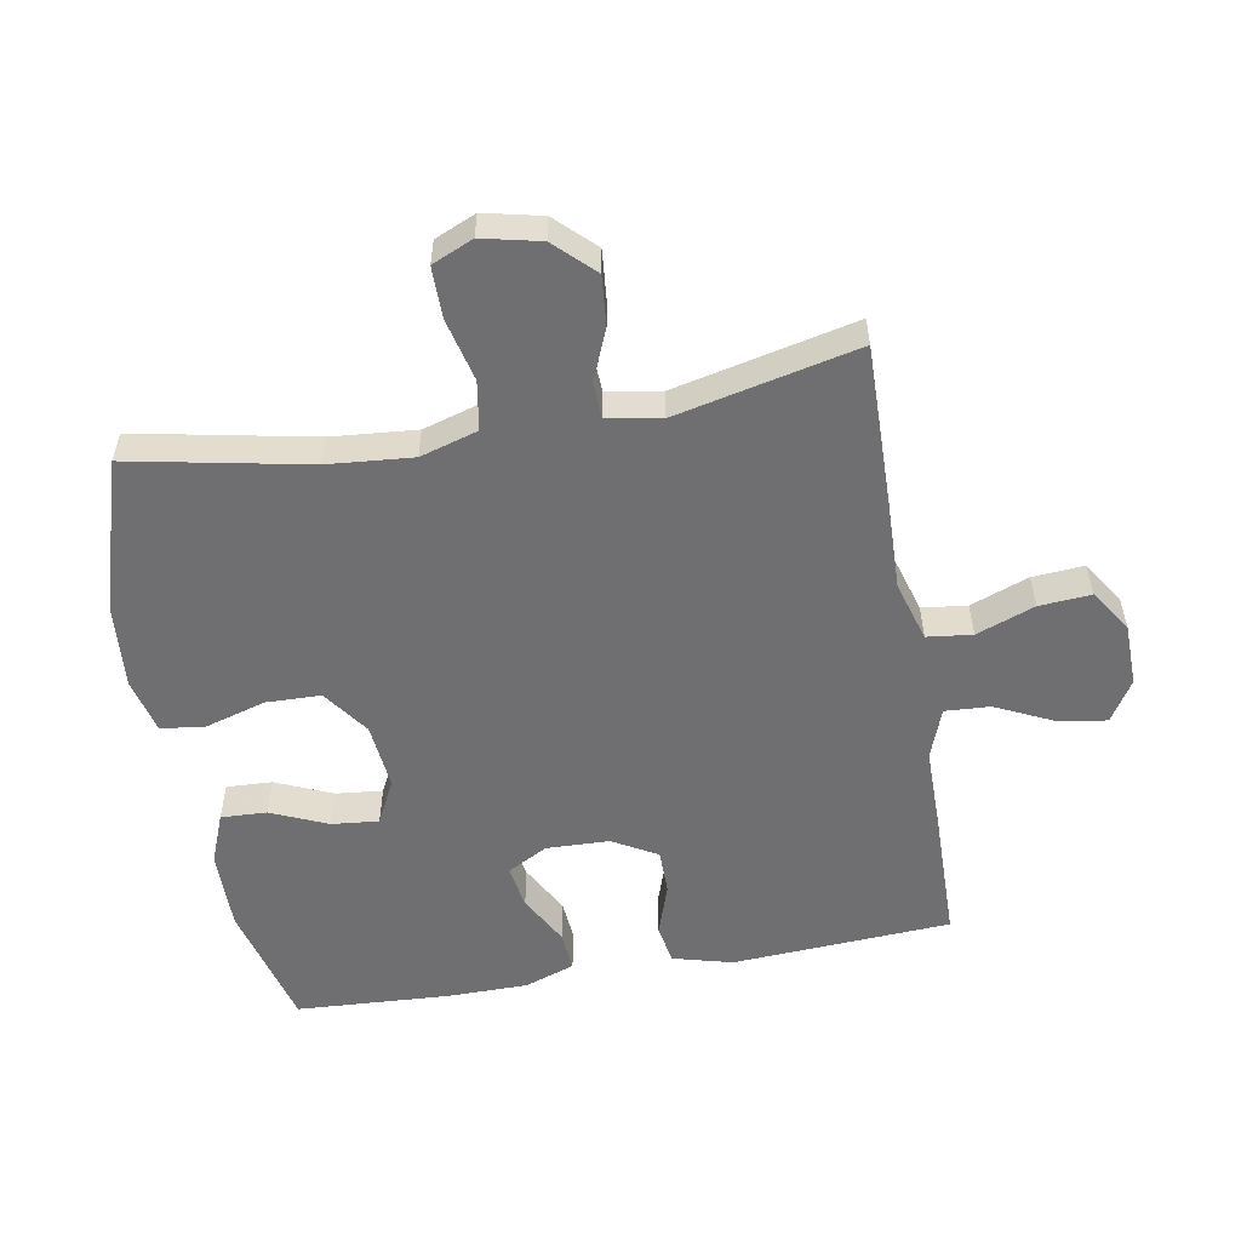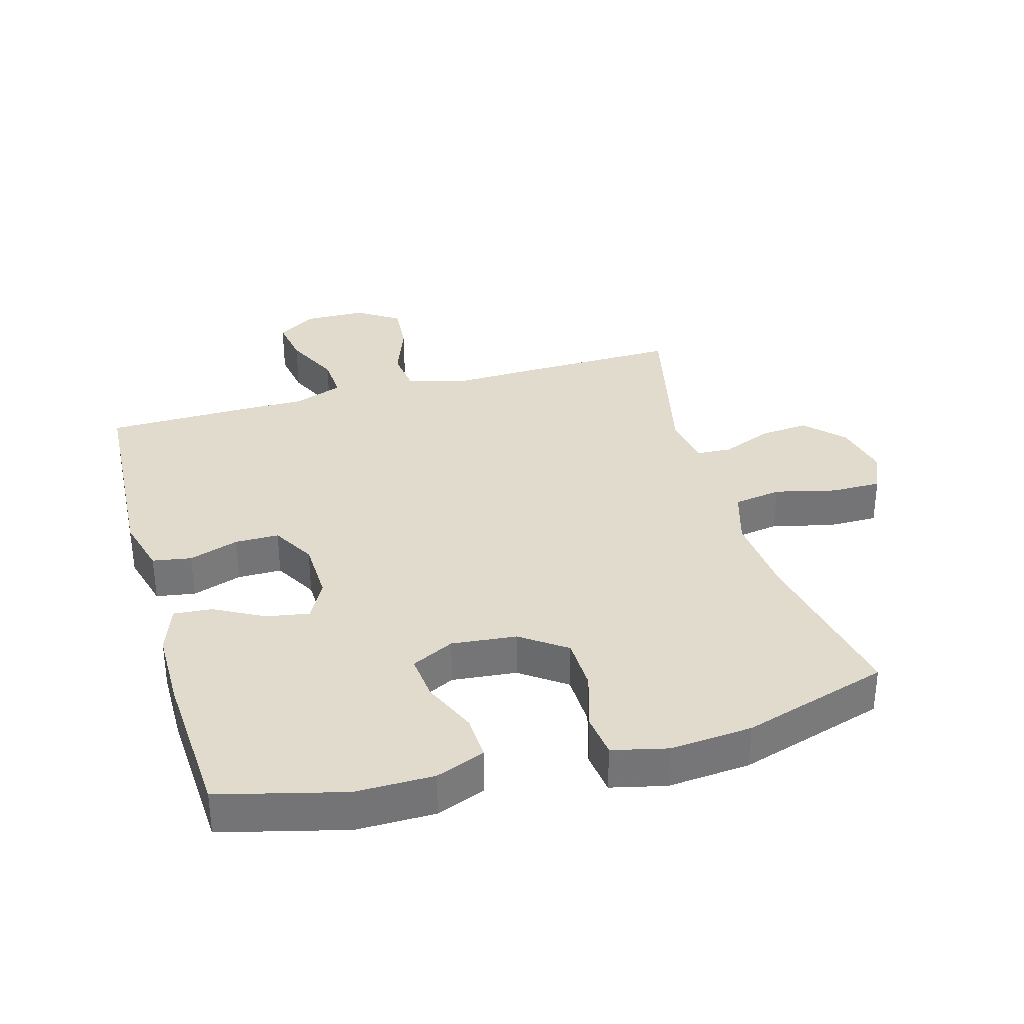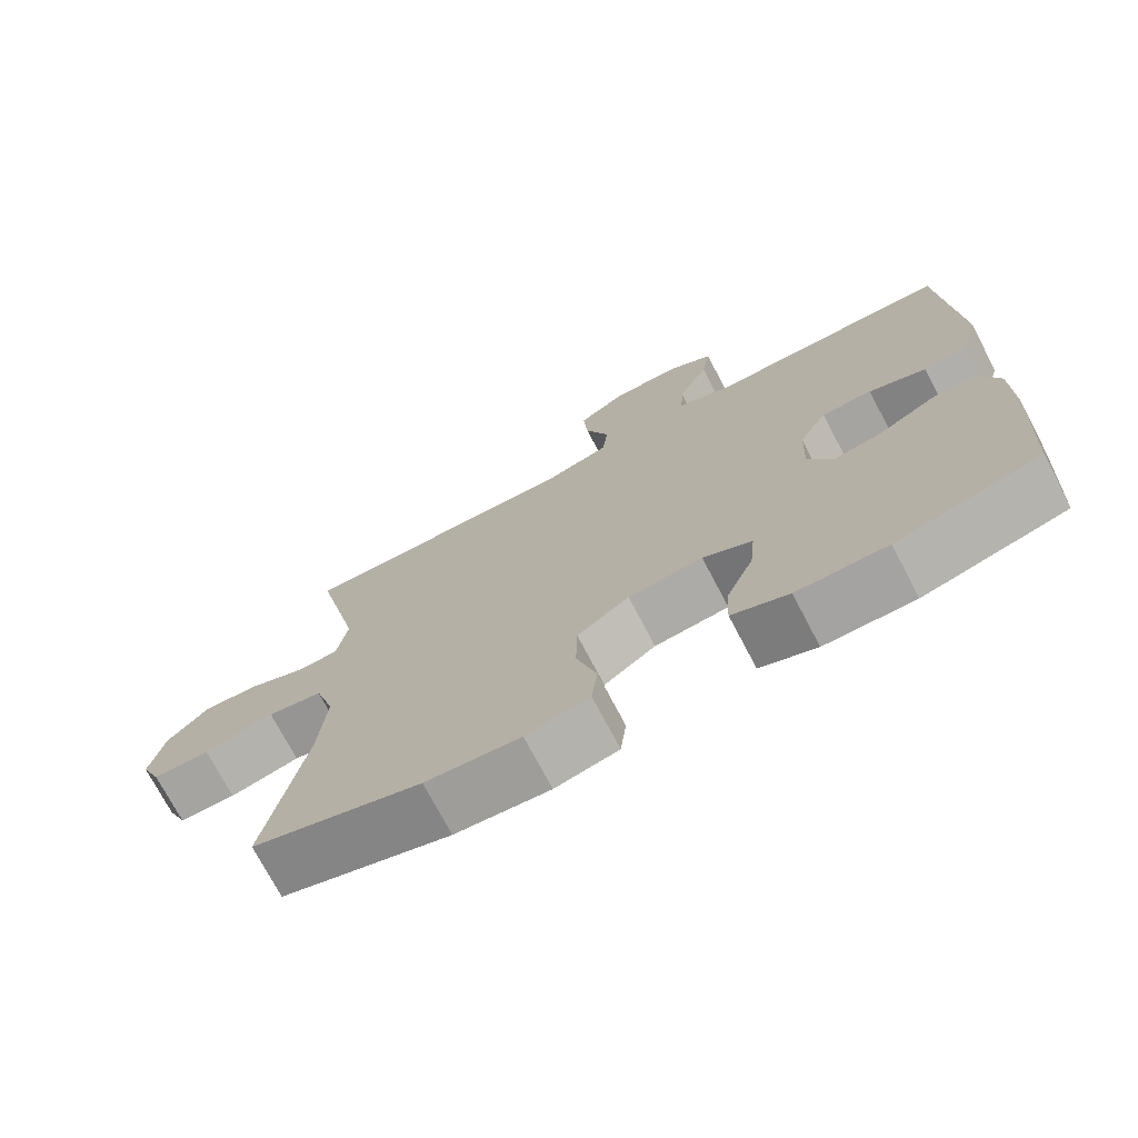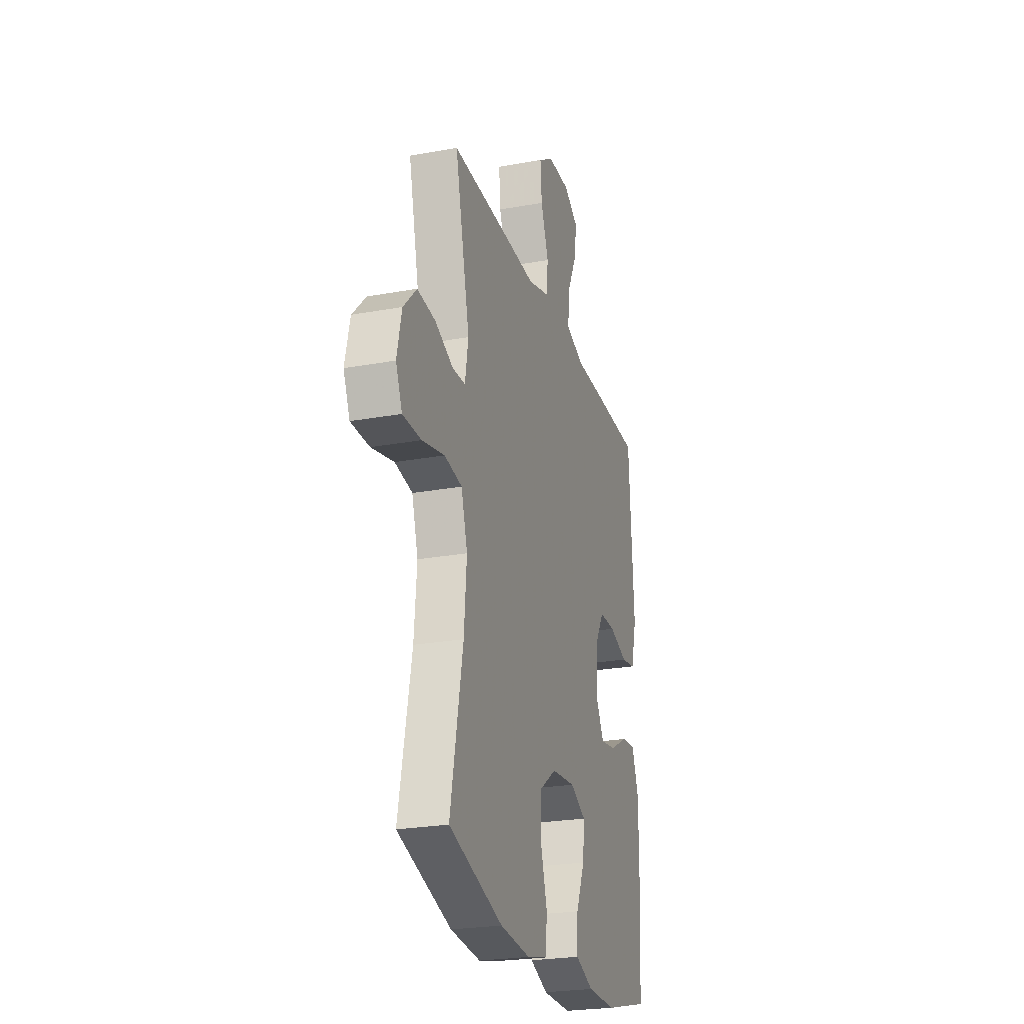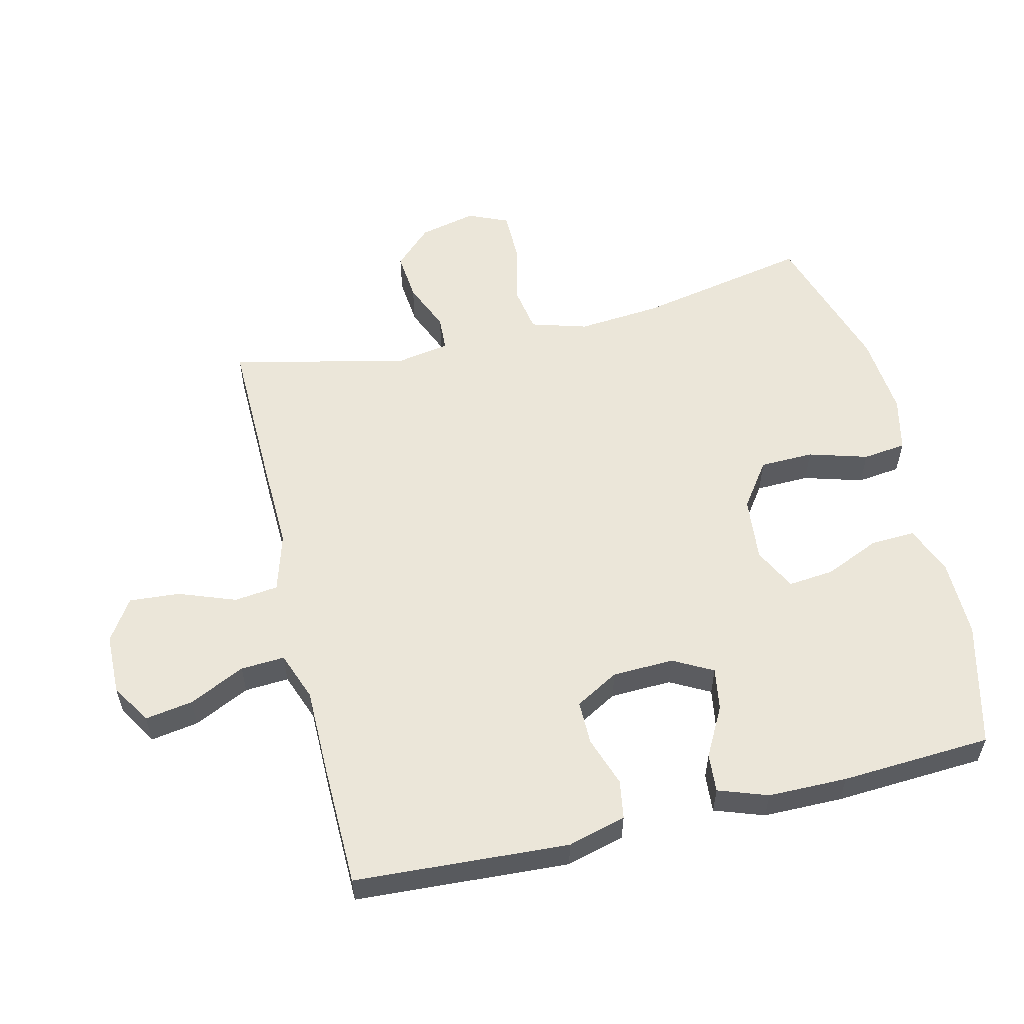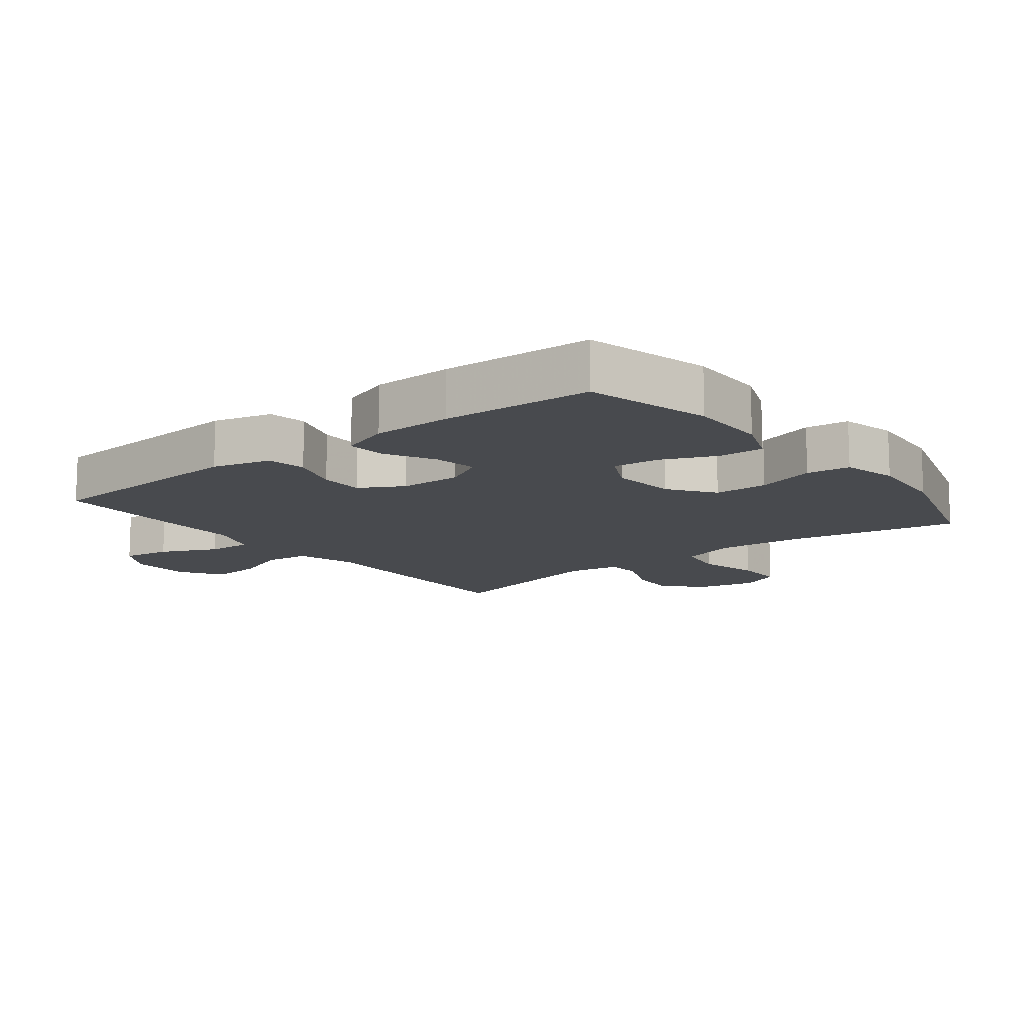
<metadata>
{"format":"obj","ext":"obj","renderer":"f3d","projection":"perspective","resolution":1024,"background":"white","views":[{"elev":-54.7,"azim":-80.0,"up":"+Y"},{"elev":33.9,"azim":164.2,"up":"+Y"},{"elev":-73.4,"azim":27.7,"up":"+Z"},{"elev":-24.8,"azim":-73.4,"up":"+Z"},{"elev":56.3,"azim":76.4,"up":"+Y"},{"elev":-12.8,"azim":128.3,"up":"+Y"}]}
</metadata>
<code>
v 0.5 0.07 -0.5
v 0.308 0.07 -0.549
v 0.187 0.07 -0.548
v 0.111 0.07 -0.518
v 0.114 0.07 -0.449
v 0.151 0.07 -0.364
v 0.158 0.07 -0.293
v 0.092 0.07 -0.26
v -0.008 0.07 -0.27
v -0.078 0.07 -0.32
v -0.08 0.07 -0.403
v -0.053 0.07 -0.494
v -0.061 0.07 -0.561
v -0.146 0.07 -0.581
v -0.273 0.07 -0.57
v -0.5 0.07 -0.5
v -0.447 0.07 -0.231
v -0.436 0.07 -0.103
v -0.462 0.07 -0.016
v -0.536 0.07 -0.004
v -0.631 0.07 -0.027
v -0.708 0.07 -0.027
v -0.735 0.07 0.035
v -0.715 0.07 0.123
v -0.659 0.07 0.181
v -0.583 0.07 0.174
v -0.506 0.07 0.142
v -0.452 0.07 0.145
v -0.438 0.07 0.226
v -0.5 0.07 0.5
v -0.262 0.07 0.496
v -0.123 0.07 0.492
v -0.032 0.07 0.519
v -0.024 0.07 0.587
v -0.057 0.07 0.675
v -0.063 0.07 0.753
v 0.001 0.07 0.795
v 0.095 0.07 0.797
v 0.157 0.07 0.759
v 0.145 0.07 0.685
v 0.104 0.07 0.599
v 0.1 0.07 0.531
v 0.176 0.07 0.503
v 0.299 0.07 0.503
v 0.5 0.07 0.5
v 0.52 0.07 0.17
v 0.496 0.07 0.08
v 0.436 0.07 0.07
v 0.359 0.07 0.096
v 0.291 0.07 0.096
v 0.253 0.07 0.029
v 0.25 0.07 -0.066
v 0.283 0.07 -0.127
v 0.349 0.07 -0.116
v 0.425 0.07 -0.075
v 0.485 0.07 -0.07
v 0.512 0.07 -0.146
v 0.513 0.07 -0.268
v 0.5 0 -0.5
v 0.308 0 -0.549
v 0.187 0 -0.548
v 0.111 0 -0.518
v 0.114 0 -0.449
v 0.151 0 -0.364
v 0.158 0 -0.293
v 0.092 0 -0.26
v -0.008 0 -0.27
v -0.078 0 -0.32
v -0.08 0 -0.403
v -0.053 0 -0.494
v -0.061 0 -0.561
v -0.146 0 -0.581
v -0.273 0 -0.57
v -0.5 0 -0.5
v -0.447 0 -0.231
v -0.436 0 -0.103
v -0.462 0 -0.016
v -0.536 0 -0.004
v -0.631 0 -0.027
v -0.708 0 -0.027
v -0.735 0 0.035
v -0.715 0 0.123
v -0.659 0 0.181
v -0.583 0 0.174
v -0.506 0 0.142
v -0.452 0 0.145
v -0.438 0 0.226
v -0.5 0 0.5
v -0.262 0 0.496
v -0.123 0 0.492
v -0.032 0 0.519
v -0.024 0 0.587
v -0.057 0 0.675
v -0.063 0 0.753
v 0.001 0 0.795
v 0.095 0 0.797
v 0.157 0 0.759
v 0.145 0 0.685
v 0.104 0 0.599
v 0.1 0 0.531
v 0.176 0 0.503
v 0.299 0 0.503
v 0.5 0 0.5
v 0.52 0 0.17
v 0.496 0 0.08
v 0.436 0 0.07
v 0.359 0 0.096
v 0.291 0 0.096
v 0.253 0 0.029
v 0.25 0 -0.066
v 0.283 0 -0.127
v 0.349 0 -0.116
v 0.425 0 -0.075
v 0.485 0 -0.07
v 0.512 0 -0.146
v 0.513 0 -0.268
f 54 55 56 57
f 53 54 57 58
f 46 47 48 49
f 46 49 50
f 43 44 45 46
f 42 43 46 50
f 38 39 40 41
f 38 41 42
f 37 38 42
f 34 35 36 37
f 33 34 37 42
f 32 33 42 50
f 29 30 31 32
f 28 29 32 50
f 24 25 26 27
f 20 21 22 23
f 19 20 23 24
f 14 15 16 17
f 14 17 18
f 11 12 13 14
f 10 11 14 18
f 9 10 18 19
f 3 4 5 6
f 3 6 7
f 2 3 7
f 53 58 1 2
f 52 53 2 7
f 51 52 7 8
f 27 28 50 51
f 19 24 27 51
f 8 9 19 51
f 115 114 113 112
f 116 115 112 111
f 107 106 105 104
f 108 107 104
f 104 103 102 101
f 108 104 101 100
f 99 98 97 96
f 100 99 96
f 100 96 95
f 95 94 93 92
f 100 95 92 91
f 108 100 91 90
f 90 89 88 87
f 108 90 87 86
f 85 84 83 82
f 81 80 79 78
f 82 81 78 77
f 75 74 73 72
f 76 75 72
f 72 71 70 69
f 76 72 69 68
f 77 76 68 67
f 64 63 62 61
f 65 64 61
f 65 61 60
f 60 59 116 111
f 65 60 111 110
f 66 65 110 109
f 109 108 86 85
f 109 85 82 77
f 109 77 67 66
f 1 59 60 2
f 2 60 61 3
f 3 61 62 4
f 4 62 63 5
f 5 63 64 6
f 6 64 65 7
f 7 65 66 8
f 8 66 67 9
f 9 67 68 10
f 10 68 69 11
f 11 69 70 12
f 12 70 71 13
f 13 71 72 14
f 14 72 73 15
f 15 73 74 16
f 16 74 75 17
f 17 75 76 18
f 18 76 77 19
f 19 77 78 20
f 20 78 79 21
f 21 79 80 22
f 22 80 81 23
f 23 81 82 24
f 24 82 83 25
f 25 83 84 26
f 26 84 85 27
f 27 85 86 28
f 28 86 87 29
f 29 87 88 30
f 30 88 89 31
f 31 89 90 32
f 32 90 91 33
f 33 91 92 34
f 34 92 93 35
f 35 93 94 36
f 36 94 95 37
f 37 95 96 38
f 38 96 97 39
f 39 97 98 40
f 40 98 99 41
f 41 99 100 42
f 42 100 101 43
f 43 101 102 44
f 44 102 103 45
f 45 103 104 46
f 46 104 105 47
f 47 105 106 48
f 48 106 107 49
f 49 107 108 50
f 50 108 109 51
f 51 109 110 52
f 52 110 111 53
f 53 111 112 54
f 54 112 113 55
f 55 113 114 56
f 56 114 115 57
f 57 115 116 58
f 58 116 59 1

</code>
